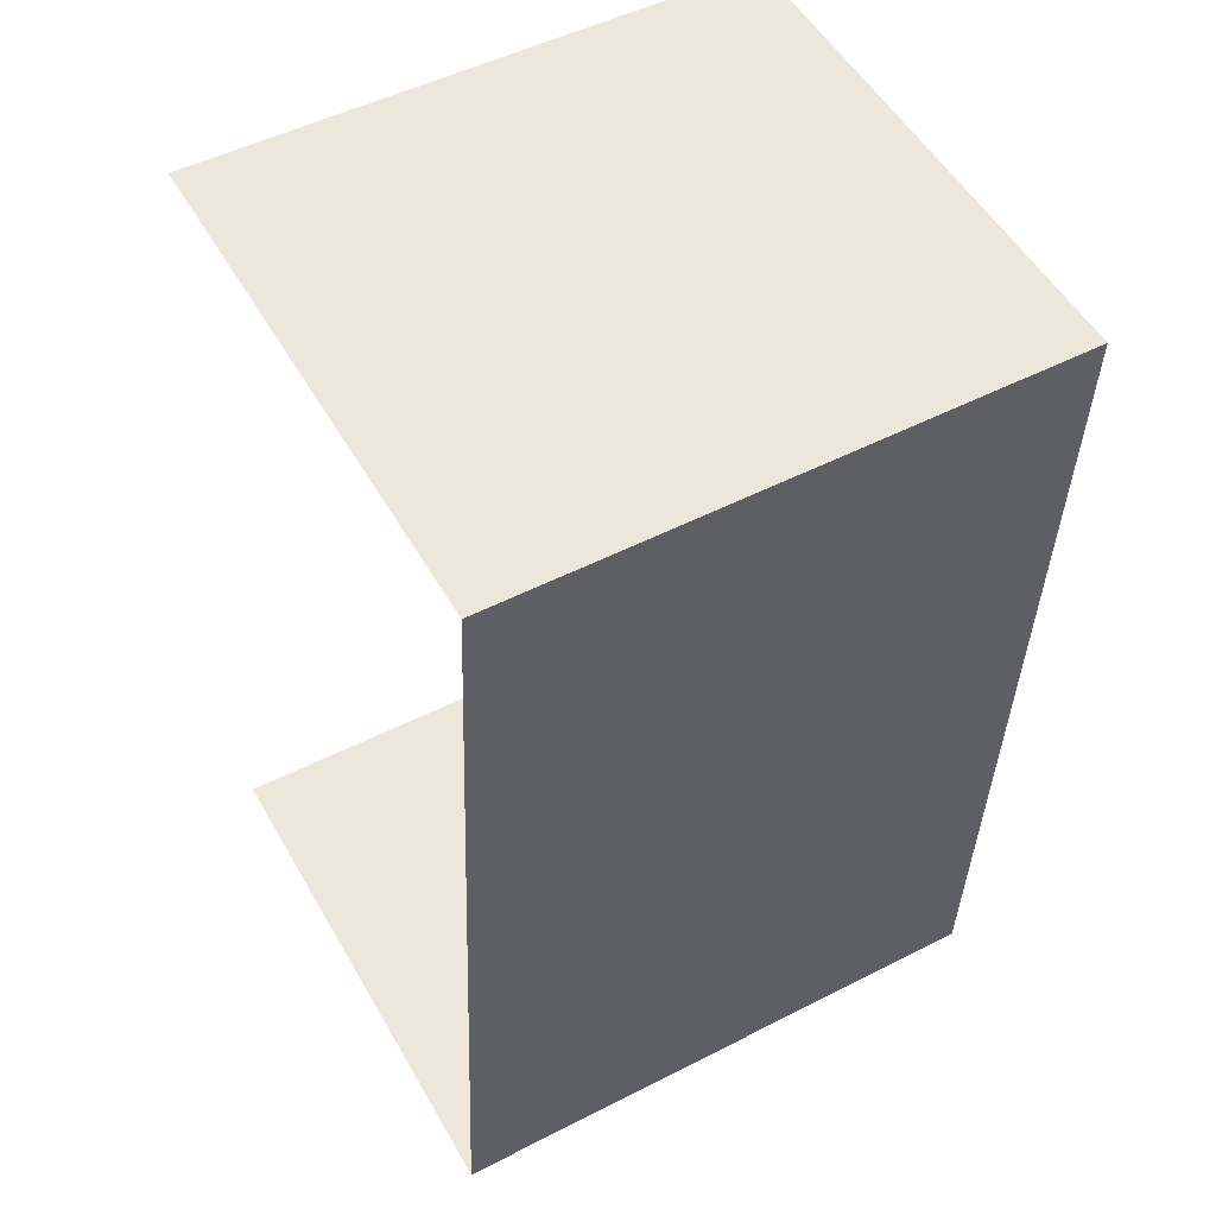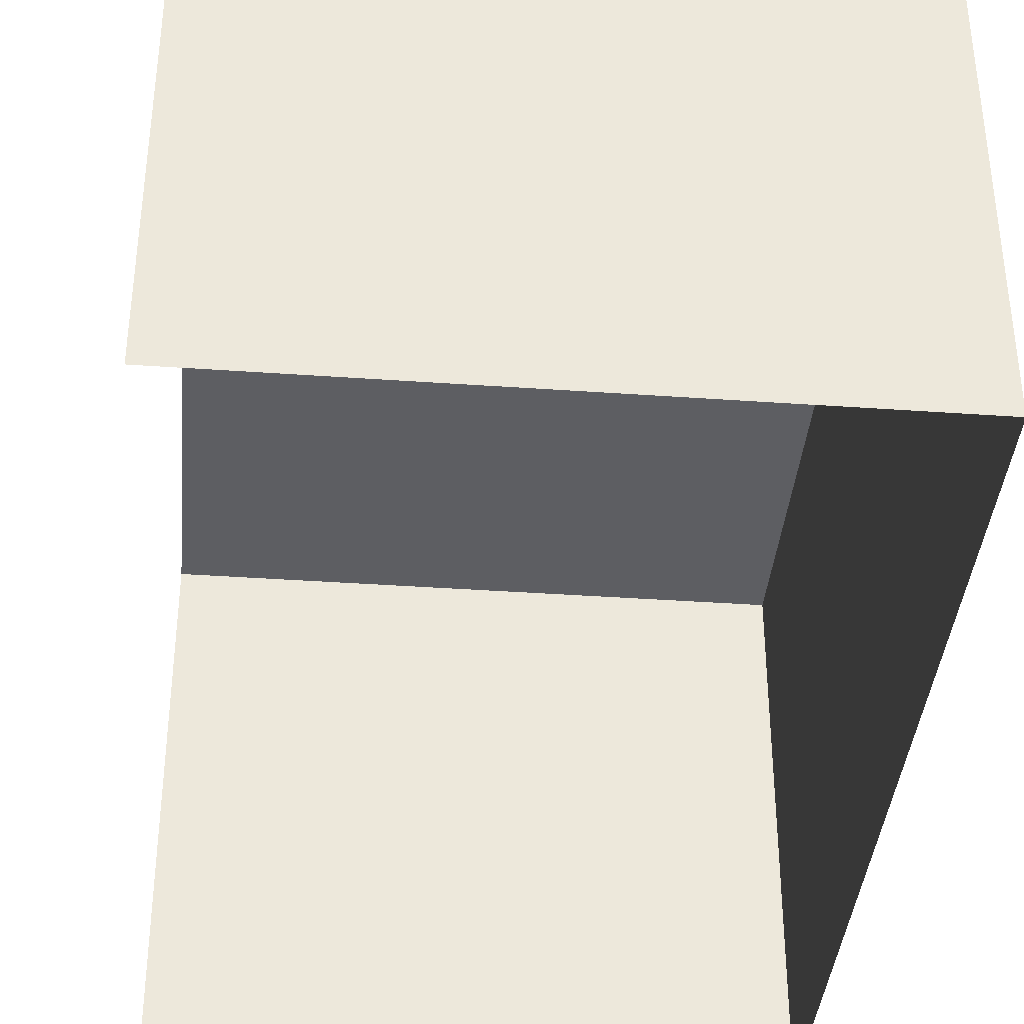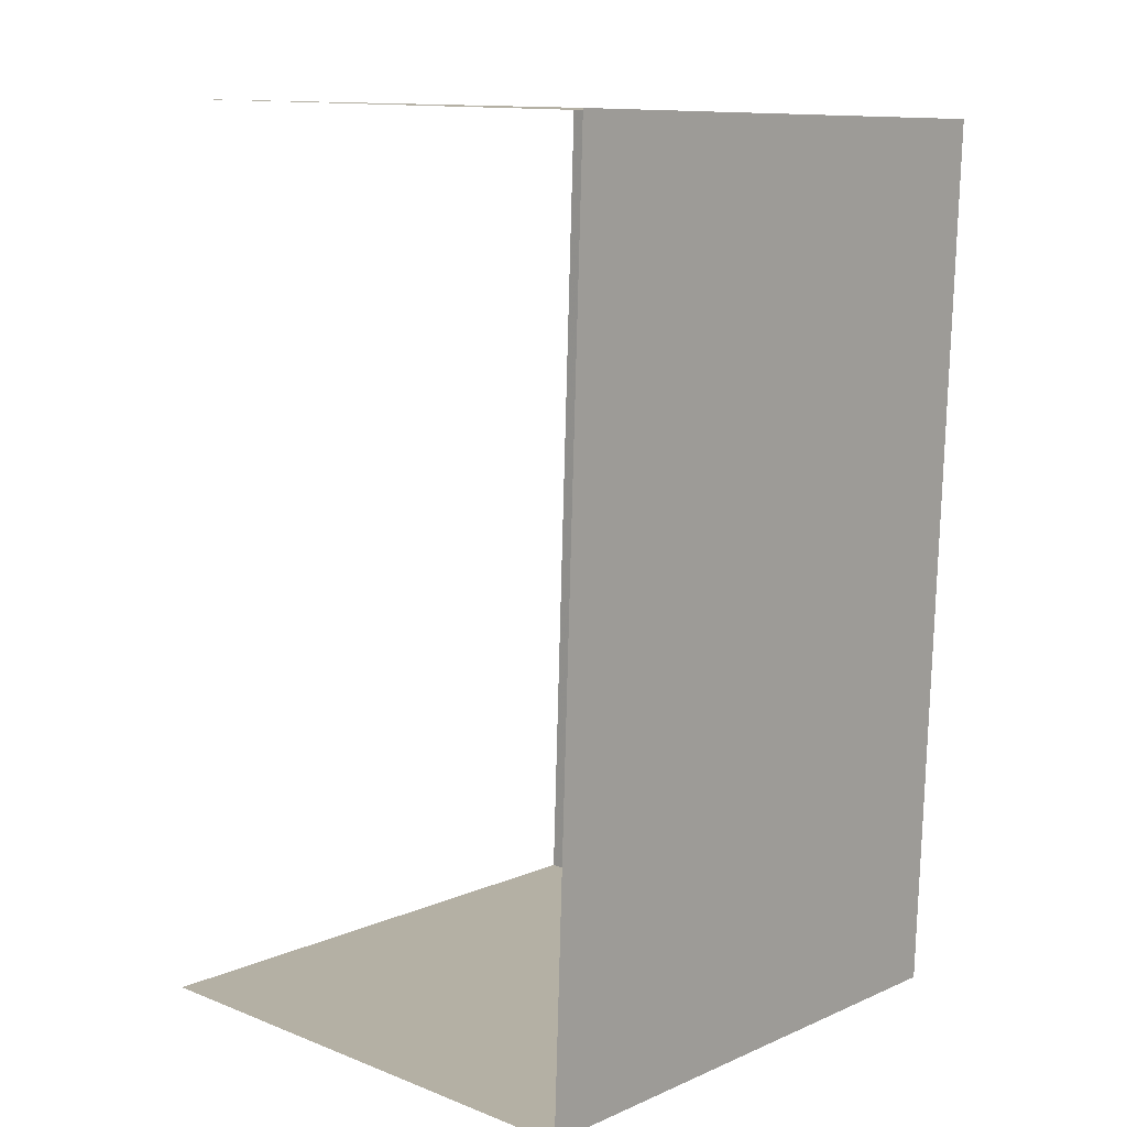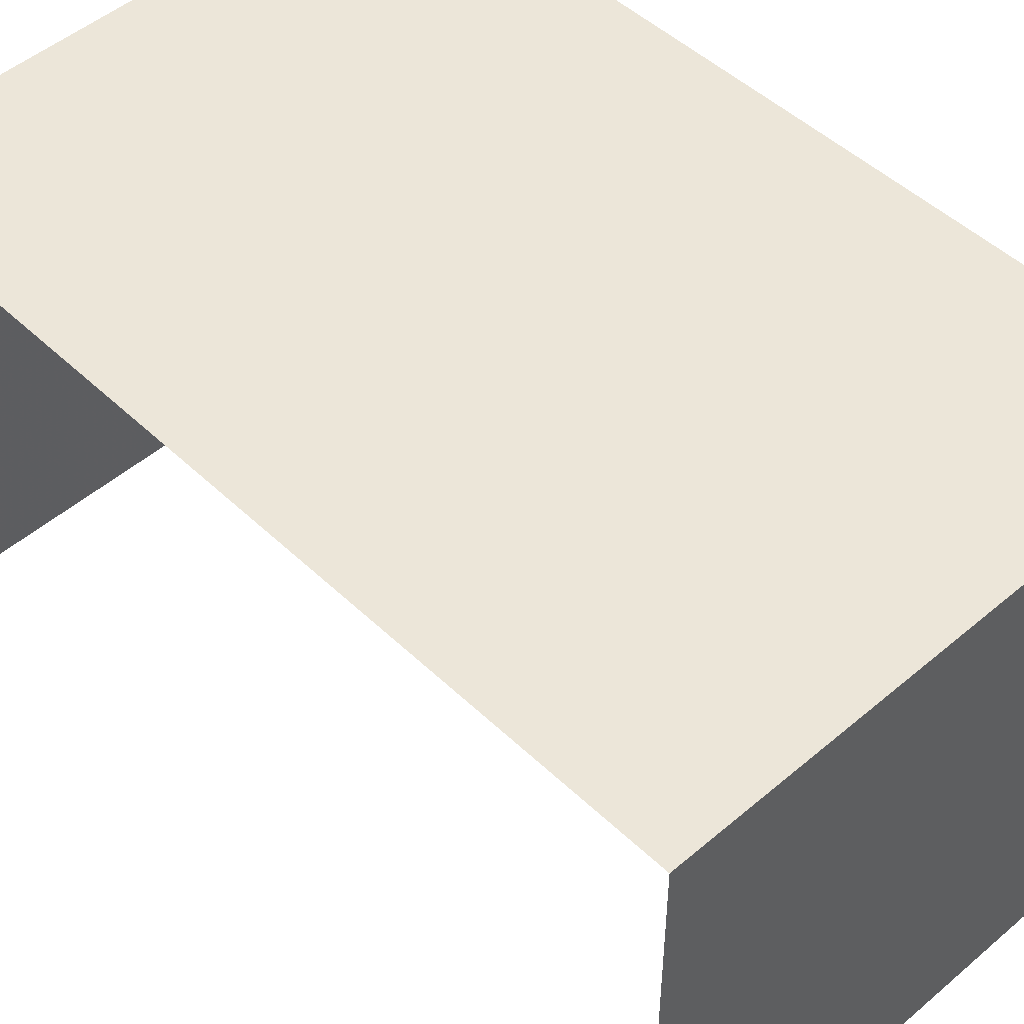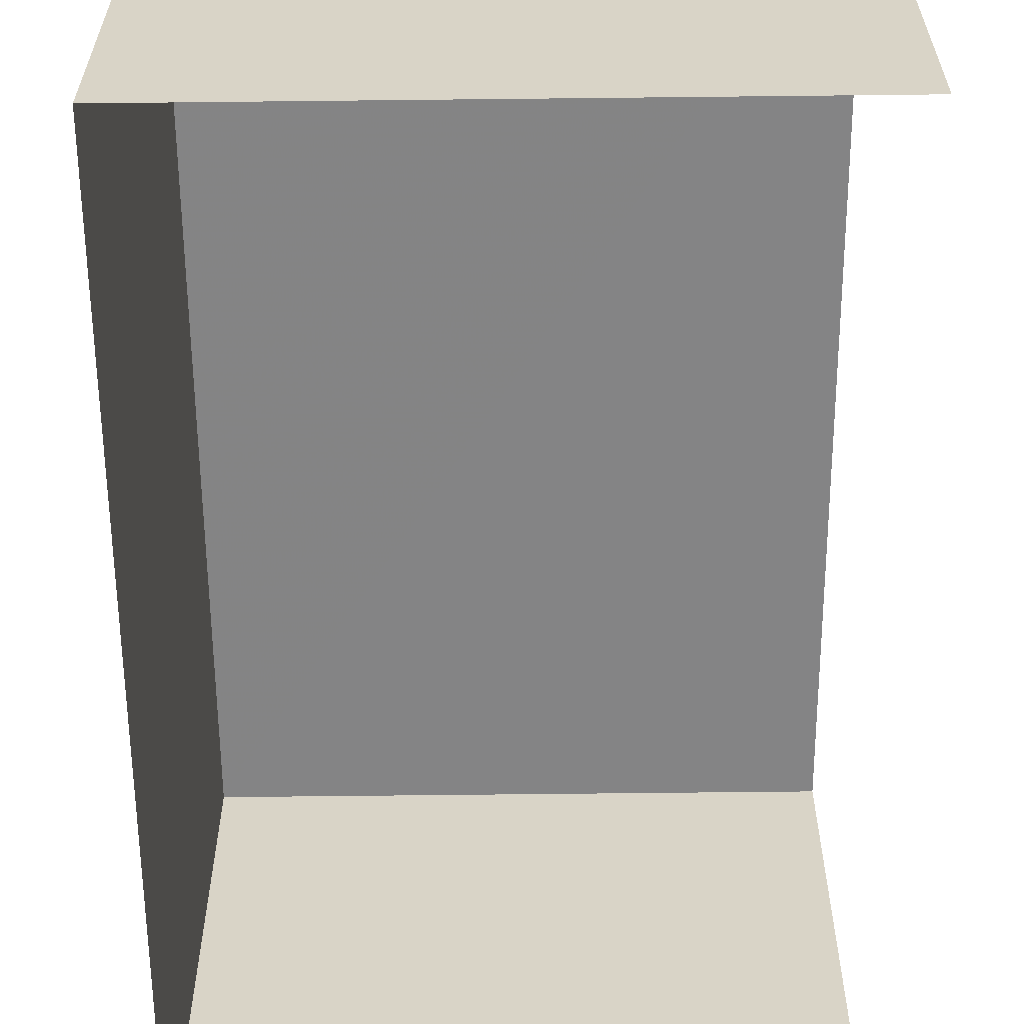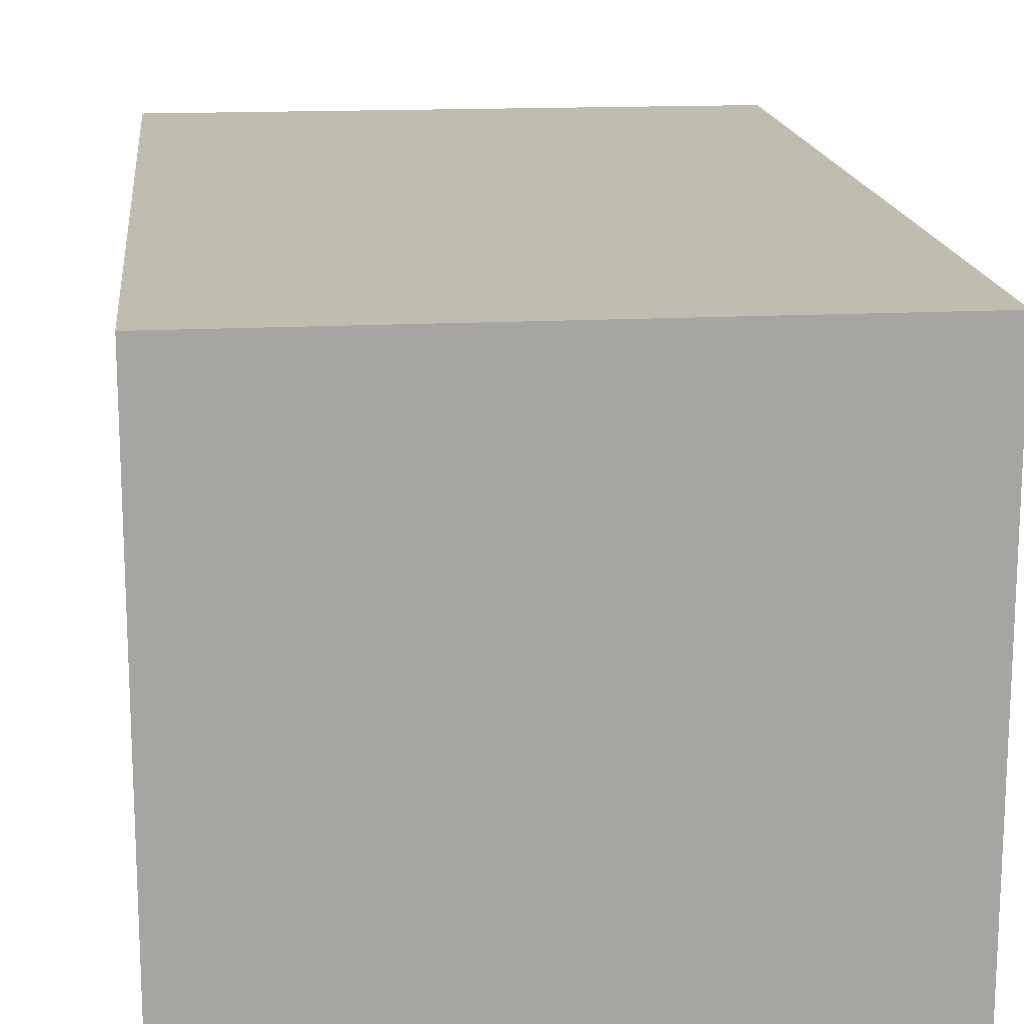
<metadata>
{"format":"obj","ext":"obj","renderer":"f3d","projection":"perspective","resolution":1024,"background":"white","views":[{"elev":53.1,"azim":-29.5,"up":"+Y"},{"elev":-38.4,"azim":-7.2,"up":"+Z"},{"elev":12.7,"azim":-48.1,"up":"+Y"},{"elev":48.9,"azim":-45.6,"up":"+Z"},{"elev":-61.4,"azim":178.6,"up":"+Z"},{"elev":16.4,"azim":172.0,"up":"+Z"}]}
</metadata>
<code>
v -3.723e+05 -1.035e+05 32.6
v -3.723e+05 -1.035e+05 32.6
v -3.723e+05 -1.035e+05 32.6
v -3.723e+05 -1.035e+05 32.6
v -3.723e+05 -1.035e+05 34.58
v -3.723e+05 -1.035e+05 34.58
v -3.723e+05 -1.035e+05 34.58
v -3.723e+05 -1.035e+05 34.58
f 1 2 3
f 1 4 2
f 6 1 3
f 7 6 3
f 5 6 7
f 5 8 6
f 8 4 1
f 6 8 1
f 8 2 4
f 8 5 2
f 5 3 2
f 5 7 3

</code>
